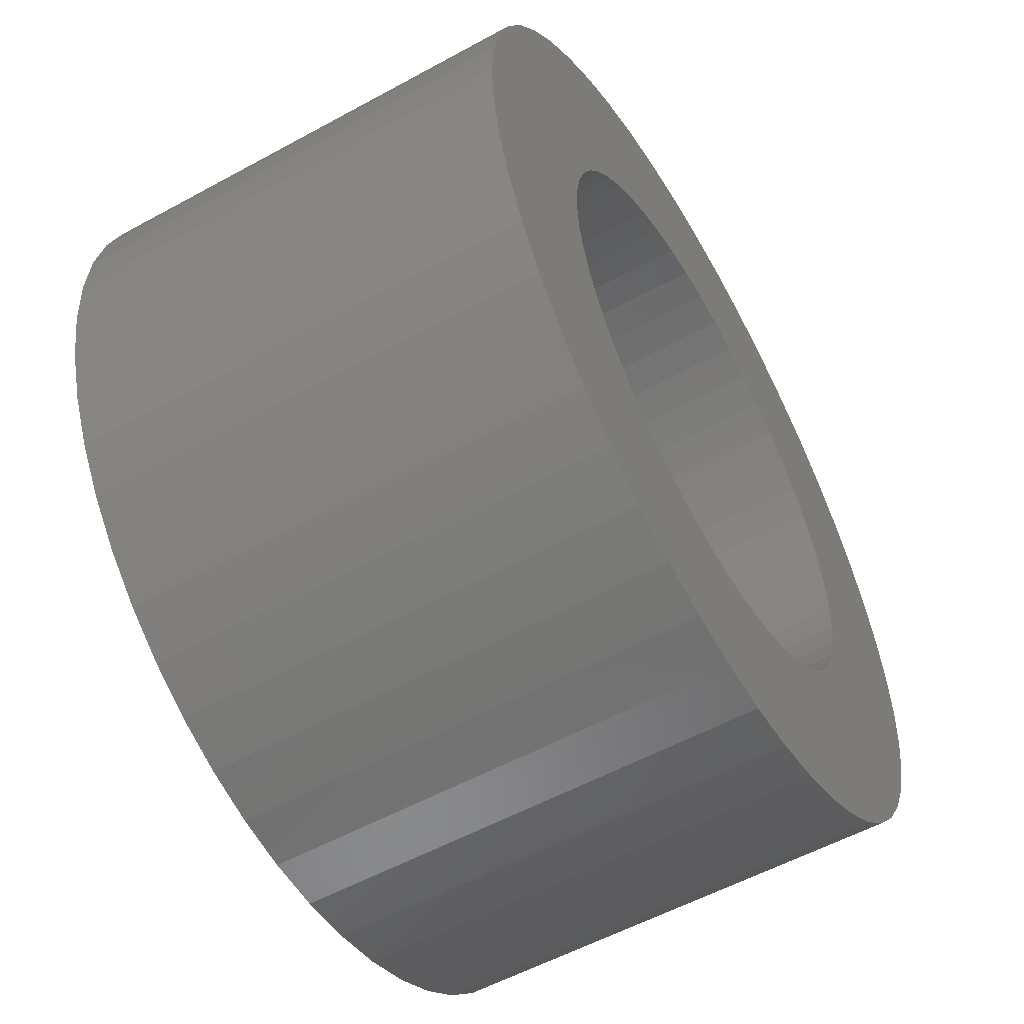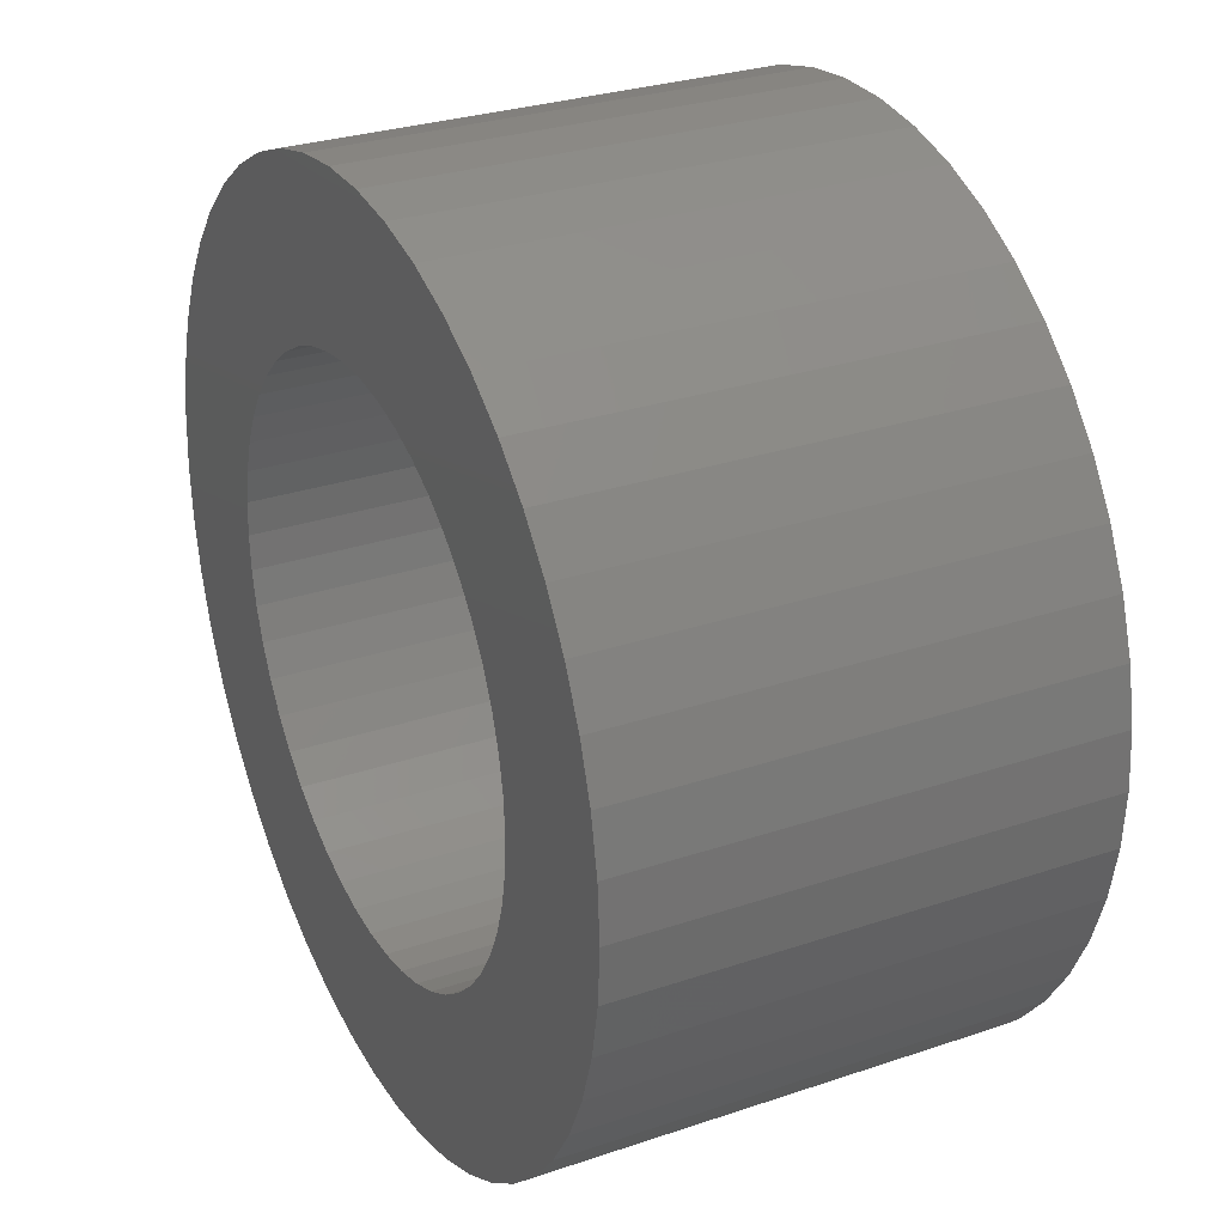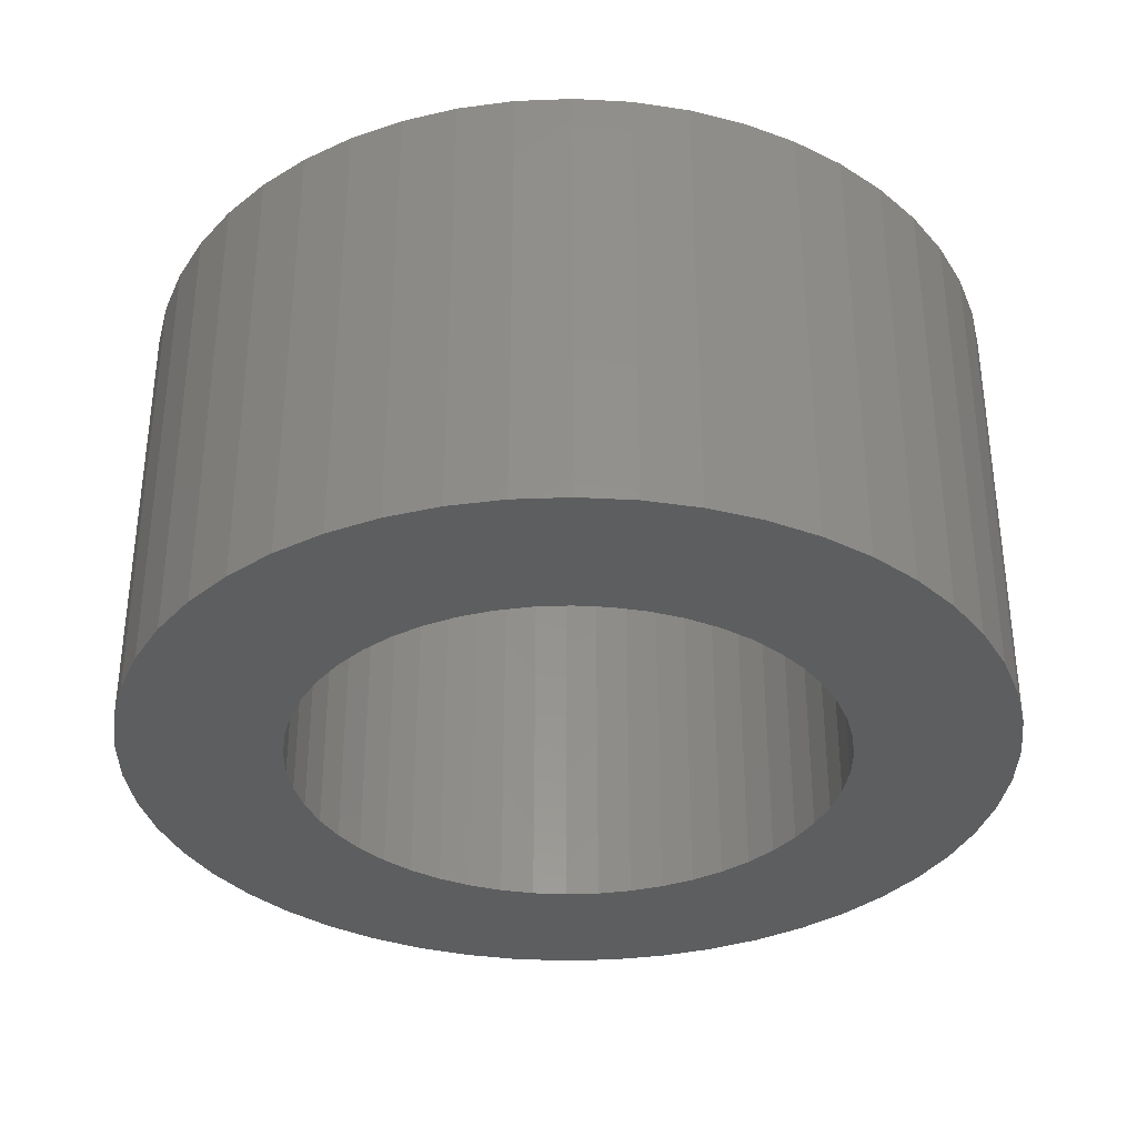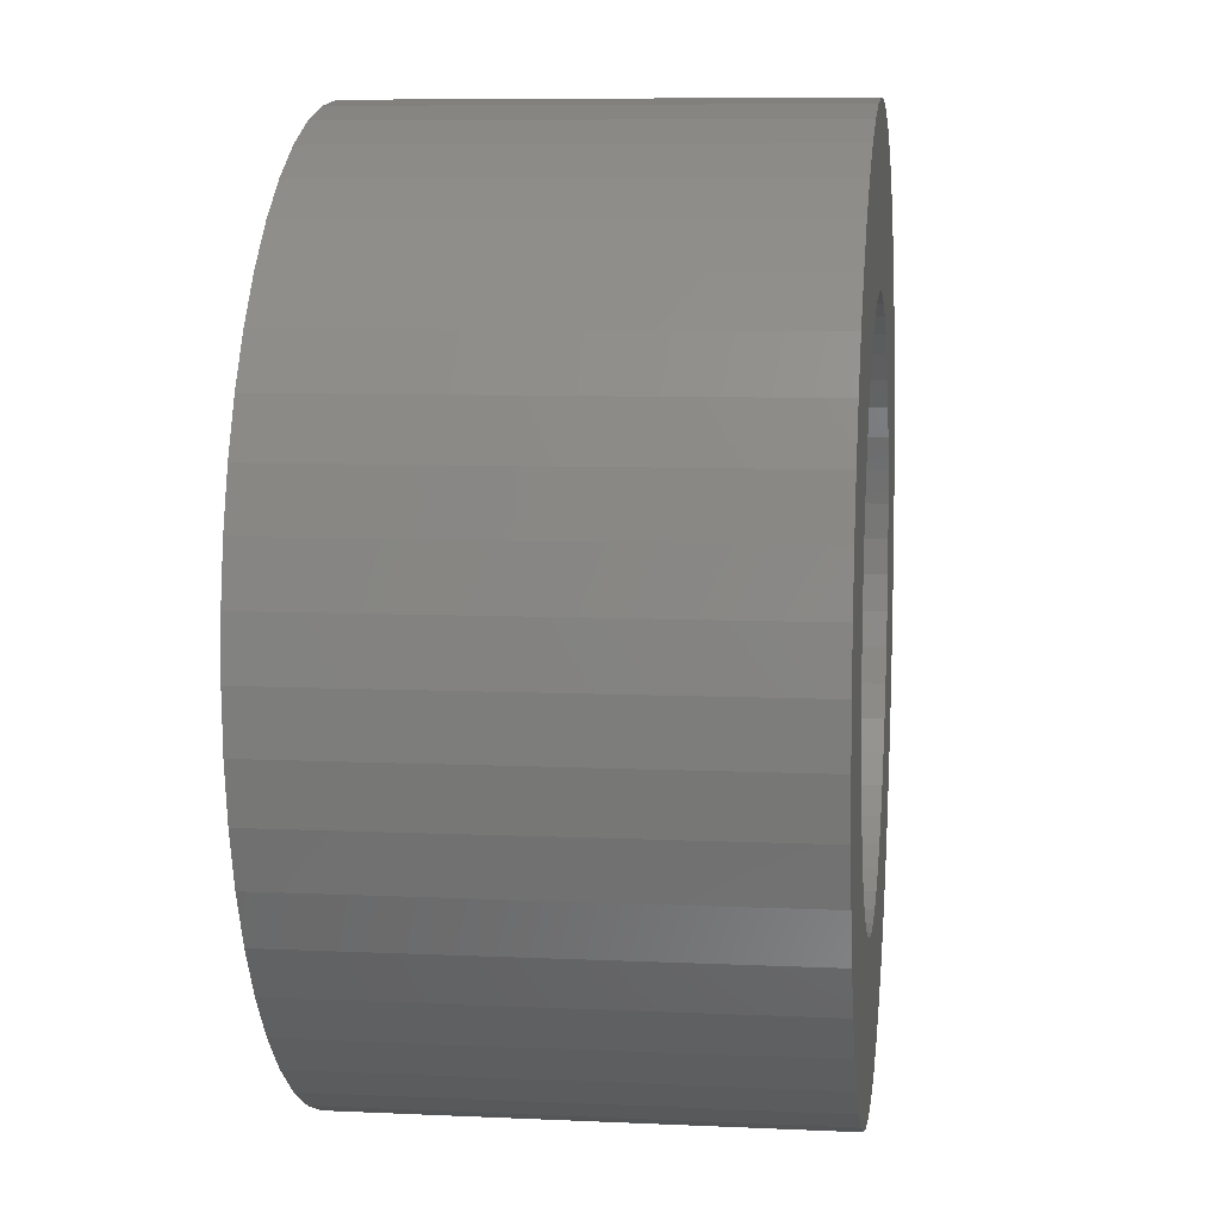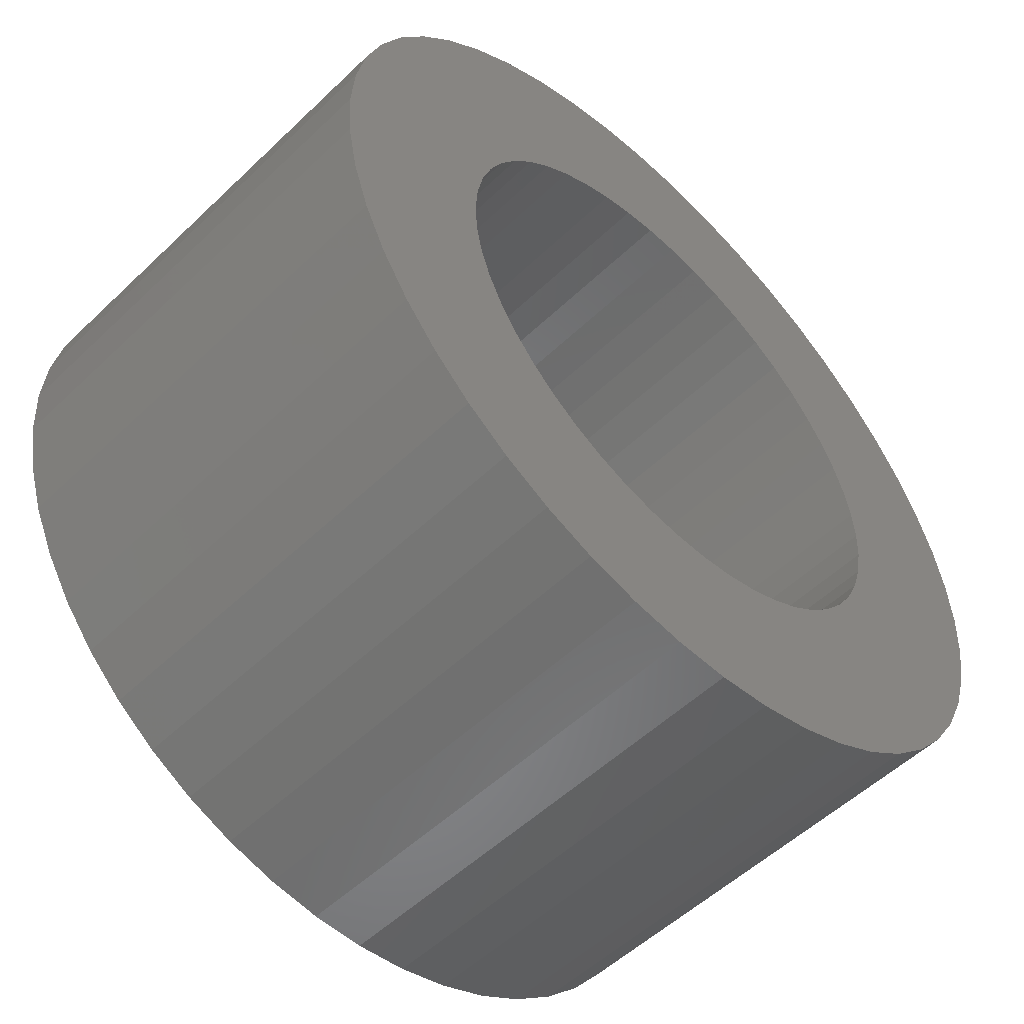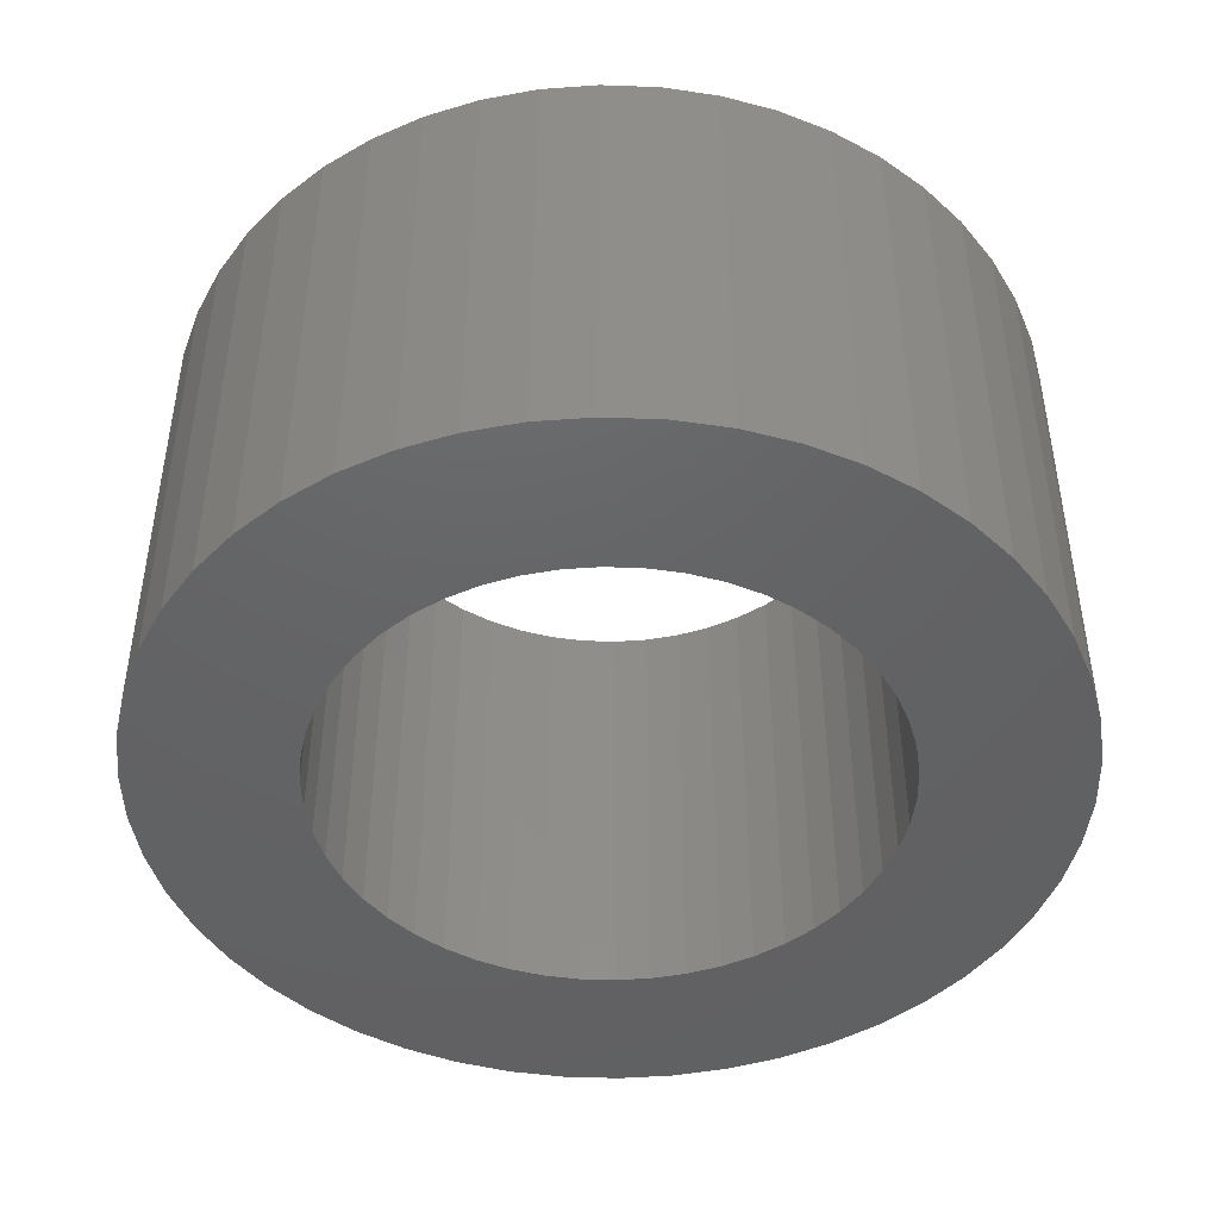
<metadata>
{"format":"stl","ext":"stl","renderer":"f3d","projection":"perspective","resolution":1024,"background":"white","views":[{"elev":-55.8,"azim":119.9,"up":"+Y"},{"elev":29.1,"azim":-116.7,"up":"+Y"},{"elev":-34.6,"azim":-18.6,"up":"+Z"},{"elev":7.9,"azim":97.4,"up":"+Y"},{"elev":-53.8,"azim":-44.7,"up":"+Y"},{"elev":-45.4,"azim":-2.4,"up":"+Z"}]}
</metadata>
<code>
# stl→obj: 200 verts, 400 faces
v 1.8 0 1.5
v 2.85 0 1.5
v 2.828 0.3572 1.5
v 1.786 0.2256 1.5
v 2.76 0.7088 1.5
v 2.828 -0.3572 1.5
v 1.743 0.4476 1.5
v 2.65 1.049 1.5
v 1.786 -0.2256 1.5
v 1.674 0.6626 1.5
v 2.497 1.373 1.5
v 2.76 -0.7088 1.5
v 1.577 0.8672 1.5
v 2.306 1.675 1.5
v 1.743 -0.4476 1.5
v 1.456 1.058 1.5
v 2.078 1.951 1.5
v 2.65 -1.049 1.5
v 1.312 1.232 1.5
v 1.817 2.196 1.5
v 1.674 -0.6626 1.5
v 2.497 -1.373 1.5
v 1.147 1.387 1.5
v 1.527 2.406 1.5
v 0.9645 1.52 1.5
v 1.213 2.579 1.5
v 0.7664 1.629 1.5
v 0.8807 2.711 1.5
v 0.5562 1.712 1.5
v 0.534 2.8 1.5
v 0.3373 1.768 1.5
v 0.179 2.844 1.5
v 0.113 1.796 1.5
v -0.113 1.796 1.5
v -0.179 2.844 1.5
v -0.3373 1.768 1.5
v -0.534 2.8 1.5
v -0.5562 1.712 1.5
v -0.8807 2.711 1.5
v -0.7664 1.629 1.5
v -1.213 2.579 1.5
v -0.9645 1.52 1.5
v -1.527 2.406 1.5
v -1.147 1.387 1.5
v -1.817 2.196 1.5
v -1.312 1.232 1.5
v -2.078 1.951 1.5
v -1.456 1.058 1.5
v -2.306 1.675 1.5
v -1.577 0.8672 1.5
v -2.497 1.373 1.5
v -1.674 0.6626 1.5
v 1.577 -0.8672 1.5
v 2.306 -1.675 1.5
v 1.456 -1.058 1.5
v 2.078 -1.951 1.5
v 1.312 -1.232 1.5
v 1.817 -2.196 1.5
v 1.147 -1.387 1.5
v 1.527 -2.406 1.5
v 0.9645 -1.52 1.5
v 1.213 -2.579 1.5
v 0.7664 -1.629 1.5
v 0.8807 -2.711 1.5
v 0.5562 -1.712 1.5
v 0.534 -2.8 1.5
v 0.3373 -1.768 1.5
v 0.179 -2.844 1.5
v 0.113 -1.796 1.5
v -0.113 -1.796 1.5
v -0.179 -2.844 1.5
v -0.3373 -1.768 1.5
v -0.534 -2.8 1.5
v -0.5562 -1.712 1.5
v -0.8807 -2.711 1.5
v -0.7664 -1.629 1.5
v -1.213 -2.579 1.5
v -0.9645 -1.52 1.5
v -1.527 -2.406 1.5
v -1.147 -1.387 1.5
v -1.817 -2.196 1.5
v -1.312 -1.232 1.5
v -2.078 -1.951 1.5
v -1.456 -1.058 1.5
v -2.306 -1.675 1.5
v -1.577 -0.8672 1.5
v -2.497 -1.373 1.5
v -1.674 -0.6626 1.5
v -2.65 -1.049 1.5
v -1.743 -0.4476 1.5
v -2.76 -0.7088 1.5
v -1.786 -0.2256 1.5
v -2.828 -0.3572 1.5
v -1.8 0 1.5
v -2.65 1.049 1.5
v -1.743 0.4476 1.5
v -2.76 0.7088 1.5
v -1.786 0.2256 1.5
v -2.828 0.3572 1.5
v -2.85 0 1.5
v 1.8 0 -1.5
v 2.85 0 -1.5
v 2.828 -0.3572 -1.5
v 1.786 -0.2256 -1.5
v 2.76 -0.7088 -1.5
v 2.828 0.3572 -1.5
v 1.743 -0.4476 -1.5
v 2.65 -1.049 -1.5
v 1.786 0.2256 -1.5
v 1.674 -0.6626 -1.5
v 2.497 -1.373 -1.5
v 2.76 0.7088 -1.5
v 1.577 -0.8672 -1.5
v 2.306 -1.675 -1.5
v 1.743 0.4476 -1.5
v 1.456 -1.058 -1.5
v 2.078 -1.951 -1.5
v 2.65 1.049 -1.5
v 1.312 -1.232 -1.5
v 1.817 -2.196 -1.5
v 1.674 0.6626 -1.5
v 2.497 1.373 -1.5
v 1.147 -1.387 -1.5
v 1.527 -2.406 -1.5
v 0.9645 -1.52 -1.5
v 1.213 -2.579 -1.5
v 0.7664 -1.629 -1.5
v 0.8807 -2.711 -1.5
v 0.5562 -1.712 -1.5
v 0.534 -2.8 -1.5
v 0.3373 -1.768 -1.5
v 0.179 -2.844 -1.5
v 0.113 -1.796 -1.5
v -0.113 -1.796 -1.5
v -0.179 -2.844 -1.5
v -0.3373 -1.768 -1.5
v -0.534 -2.8 -1.5
v -0.5562 -1.712 -1.5
v -0.8807 -2.711 -1.5
v -0.7664 -1.629 -1.5
v -1.213 -2.579 -1.5
v -0.9645 -1.52 -1.5
v -1.527 -2.406 -1.5
v -1.147 -1.387 -1.5
v -1.817 -2.196 -1.5
v -1.312 -1.232 -1.5
v -2.078 -1.951 -1.5
v -1.456 -1.058 -1.5
v -2.306 -1.675 -1.5
v -1.577 -0.8672 -1.5
v -2.497 -1.373 -1.5
v -1.674 -0.6626 -1.5
v 1.577 0.8672 -1.5
v 2.306 1.675 -1.5
v 1.456 1.058 -1.5
v 2.078 1.951 -1.5
v 1.312 1.232 -1.5
v 1.817 2.196 -1.5
v 1.147 1.387 -1.5
v 1.527 2.406 -1.5
v 0.9645 1.52 -1.5
v 1.213 2.579 -1.5
v 0.7664 1.629 -1.5
v 0.8807 2.711 -1.5
v 0.5562 1.712 -1.5
v 0.534 2.8 -1.5
v 0.3373 1.768 -1.5
v 0.179 2.844 -1.5
v 0.113 1.796 -1.5
v -0.113 1.796 -1.5
v -0.179 2.844 -1.5
v -0.3373 1.768 -1.5
v -0.534 2.8 -1.5
v -0.5562 1.712 -1.5
v -0.8807 2.711 -1.5
v -0.7664 1.629 -1.5
v -1.213 2.579 -1.5
v -0.9645 1.52 -1.5
v -1.527 2.406 -1.5
v -1.147 1.387 -1.5
v -1.817 2.196 -1.5
v -1.312 1.232 -1.5
v -2.078 1.951 -1.5
v -1.456 1.058 -1.5
v -2.306 1.675 -1.5
v -1.577 0.8672 -1.5
v -2.497 1.373 -1.5
v -1.674 0.6626 -1.5
v -2.65 1.049 -1.5
v -1.743 0.4476 -1.5
v -2.76 0.7088 -1.5
v -1.786 0.2256 -1.5
v -2.828 0.3572 -1.5
v -1.8 0 -1.5
v -2.65 -1.049 -1.5
v -1.743 -0.4476 -1.5
v -2.76 -0.7088 -1.5
v -1.786 -0.2256 -1.5
v -2.828 -0.3572 -1.5
v -2.85 0 -1.5
f 1 2 3
f 4 3 5
f 2 1 6
f 7 5 8
f 9 6 1
f 10 8 11
f 6 9 12
f 13 11 14
f 15 12 9
f 16 14 17
f 12 15 18
f 19 17 20
f 21 18 15
f 18 21 22
f 3 4 1
f 5 7 4
f 8 10 7
f 11 13 10
f 23 20 24
f 14 16 13
f 17 19 16
f 25 24 26
f 20 23 19
f 24 25 23
f 27 26 28
f 26 27 25
f 28 29 27
f 30 29 28
f 30 31 29
f 32 31 30
f 32 33 31
f 32 34 33
f 35 34 32
f 35 36 34
f 37 36 35
f 37 38 36
f 39 38 37
f 38 39 40
f 41 40 39
f 40 41 42
f 43 42 41
f 42 43 44
f 45 44 43
f 44 45 46
f 47 46 45
f 46 47 48
f 49 48 47
f 48 49 50
f 50 51 52
f 51 50 49
f 53 22 21
f 22 53 54
f 55 54 53
f 54 55 56
f 57 56 55
f 56 57 58
f 59 58 57
f 58 59 60
f 61 60 59
f 60 61 62
f 63 62 61
f 62 63 64
f 65 64 63
f 65 66 64
f 67 66 65
f 67 68 66
f 69 68 67
f 70 68 69
f 70 71 68
f 72 71 70
f 72 73 71
f 74 73 72
f 75 74 76
f 74 75 73
f 77 76 78
f 79 78 80
f 76 77 75
f 81 80 82
f 83 82 84
f 78 79 77
f 85 84 86
f 87 86 88
f 89 88 90
f 91 90 92
f 80 81 79
f 93 92 94
f 95 52 51
f 52 95 96
f 82 83 81
f 97 96 95
f 84 85 83
f 96 97 98
f 86 87 85
f 99 98 97
f 88 89 87
f 98 99 94
f 90 91 89
f 100 94 99
f 92 93 91
f 94 100 93
f 101 102 103
f 104 103 105
f 102 101 106
f 107 105 108
f 109 106 101
f 110 108 111
f 106 109 112
f 113 111 114
f 115 112 109
f 116 114 117
f 112 115 118
f 119 117 120
f 121 118 115
f 118 121 122
f 103 104 101
f 105 107 104
f 108 110 107
f 111 113 110
f 123 120 124
f 114 116 113
f 117 119 116
f 125 124 126
f 120 123 119
f 124 125 123
f 127 126 128
f 126 127 125
f 128 129 127
f 130 129 128
f 130 131 129
f 132 131 130
f 132 133 131
f 132 134 133
f 135 134 132
f 135 136 134
f 137 136 135
f 137 138 136
f 139 138 137
f 138 139 140
f 141 140 139
f 140 141 142
f 143 142 141
f 142 143 144
f 145 144 143
f 144 145 146
f 147 146 145
f 146 147 148
f 149 148 147
f 148 149 150
f 150 151 152
f 151 150 149
f 153 122 121
f 122 153 154
f 155 154 153
f 154 155 156
f 157 156 155
f 156 157 158
f 159 158 157
f 158 159 160
f 161 160 159
f 160 161 162
f 163 162 161
f 162 163 164
f 165 164 163
f 165 166 164
f 167 166 165
f 167 168 166
f 169 168 167
f 170 168 169
f 170 171 168
f 172 171 170
f 172 173 171
f 174 173 172
f 175 174 176
f 174 175 173
f 177 176 178
f 179 178 180
f 176 177 175
f 181 180 182
f 183 182 184
f 178 179 177
f 185 184 186
f 187 186 188
f 189 188 190
f 191 190 192
f 180 181 179
f 193 192 194
f 195 152 151
f 152 195 196
f 182 183 181
f 197 196 195
f 184 185 183
f 196 197 198
f 186 187 185
f 199 198 197
f 188 189 187
f 198 199 194
f 190 191 189
f 200 194 199
f 192 193 191
f 194 200 193
f 191 95 189
f 95 191 97
f 11 154 14
f 154 11 122
f 162 28 26
f 28 162 164
f 175 41 39
f 41 175 177
f 189 51 187
f 51 189 95
f 6 102 2
f 102 6 103
f 128 62 64
f 62 128 126
f 156 20 17
f 20 156 158
f 158 24 20
f 24 158 160
f 185 47 183
f 47 185 49
f 177 43 41
f 43 177 179
f 171 37 35
f 37 171 173
f 179 45 43
f 45 179 181
f 2 106 3
f 106 2 102
f 126 60 62
f 60 126 124
f 22 108 18
f 108 22 111
f 137 71 73
f 71 137 135
f 130 64 66
f 64 130 128
f 14 156 17
f 156 14 154
f 168 35 32
f 35 168 171
f 164 30 28
f 30 164 166
f 200 99 193
f 99 200 100
f 193 97 191
f 97 193 99
f 187 49 185
f 49 187 51
f 173 39 37
f 39 173 175
f 181 47 45
f 47 181 183
f 12 103 6
f 103 12 105
f 56 114 54
f 114 56 117
f 54 111 22
f 111 54 114
f 139 73 75
f 73 139 137
f 149 87 151
f 87 149 85
f 151 89 195
f 89 151 87
f 132 66 68
f 66 132 130
f 8 122 11
f 122 8 118
f 5 118 8
f 118 5 112
f 3 112 5
f 112 3 106
f 166 32 30
f 32 166 168
f 160 26 24
f 26 160 162
f 141 75 77
f 75 141 139
f 199 100 200
f 100 199 93
f 195 91 197
f 91 195 89
f 124 58 60
f 58 124 120
f 120 56 58
f 56 120 117
f 18 105 12
f 105 18 108
f 147 81 83
f 81 147 145
f 135 68 71
f 68 135 132
f 145 79 81
f 79 145 143
f 143 77 79
f 77 143 141
f 197 93 199
f 93 197 91
f 147 85 149
f 85 147 83
f 101 4 109
f 4 101 1
f 94 192 98
f 192 94 194
f 170 33 34
f 33 170 169
f 133 70 69
f 70 133 134
f 159 19 23
f 19 159 157
f 182 44 46
f 44 182 180
f 176 38 40
f 38 176 174
f 121 13 153
f 13 121 10
f 109 7 115
f 7 109 4
f 165 27 29
f 27 165 163
f 167 29 31
f 29 167 165
f 161 23 25
f 23 161 159
f 52 186 50
f 186 52 188
f 96 188 52
f 188 96 190
f 174 36 38
f 36 174 172
f 131 69 67
f 69 131 133
f 115 10 121
f 10 115 7
f 155 19 157
f 19 155 16
f 153 16 155
f 16 153 13
f 169 31 33
f 31 169 167
f 163 25 27
f 25 163 161
f 50 184 48
f 184 50 186
f 48 182 46
f 182 48 184
f 98 190 96
f 190 98 192
f 178 40 42
f 40 178 176
f 180 42 44
f 42 180 178
f 172 34 36
f 34 172 170
f 125 63 61
f 63 125 127
f 119 59 57
f 59 119 123
f 107 9 104
f 9 107 15
f 86 152 88
f 152 86 150
f 113 21 110
f 21 113 53
f 119 55 116
f 55 119 57
f 104 1 101
f 1 104 9
f 142 80 78
f 80 142 144
f 136 74 72
f 74 136 138
f 88 196 90
f 196 88 152
f 92 194 94
f 194 92 198
f 127 65 63
f 65 127 129
f 129 67 65
f 67 129 131
f 123 61 59
f 61 123 125
f 110 15 107
f 15 110 21
f 116 53 113
f 53 116 55
f 134 72 70
f 72 134 136
f 144 82 80
f 82 144 146
f 90 198 92
f 198 90 196
f 138 76 74
f 76 138 140
f 140 78 76
f 78 140 142
f 84 150 86
f 150 84 148
f 82 148 84
f 148 82 146

</code>
